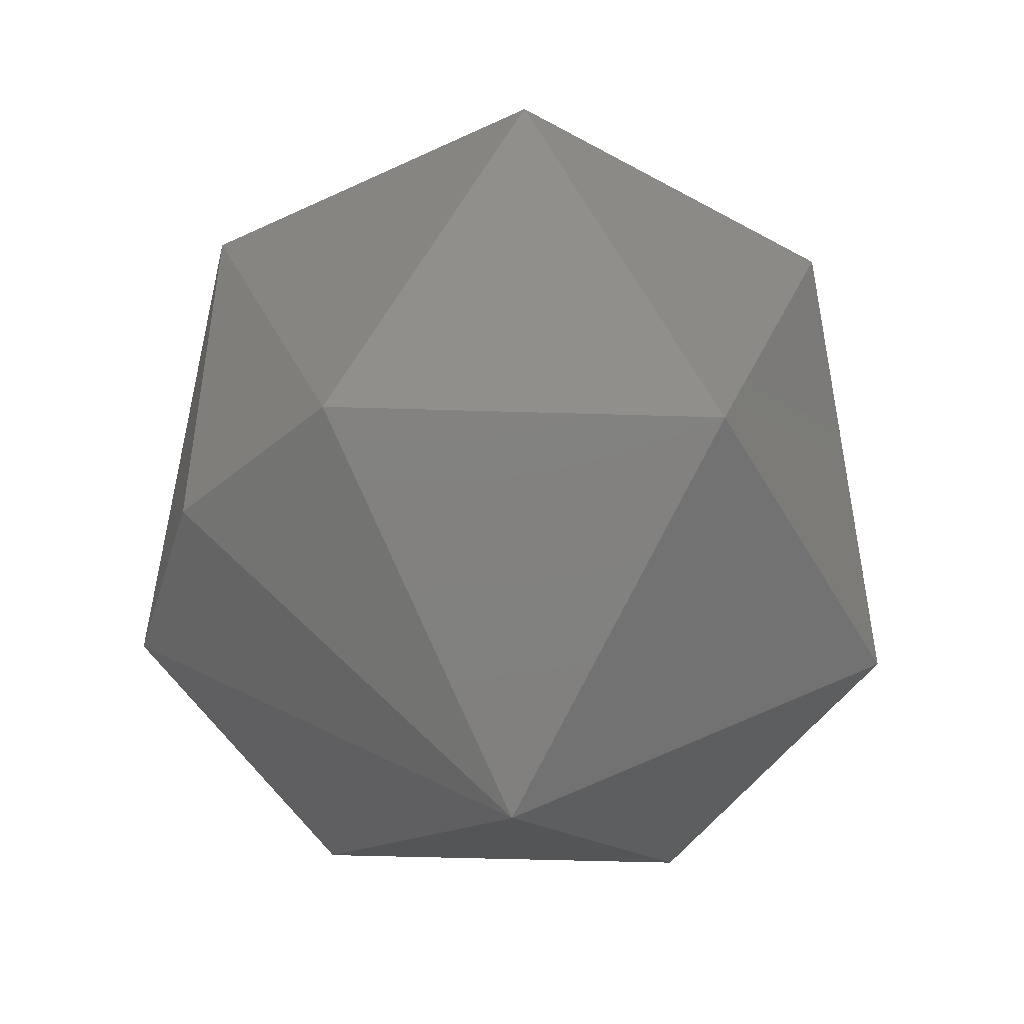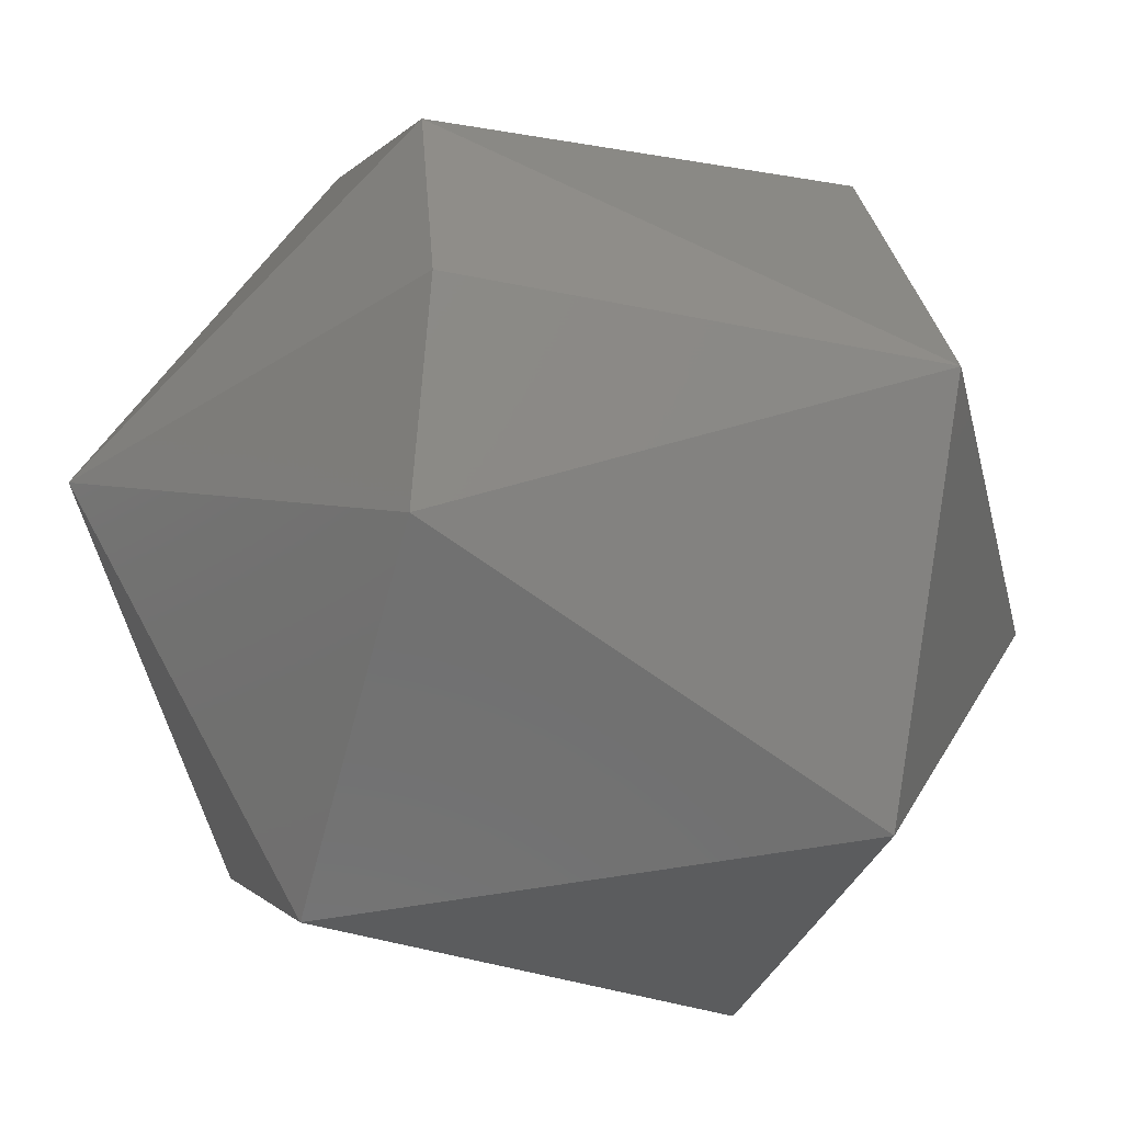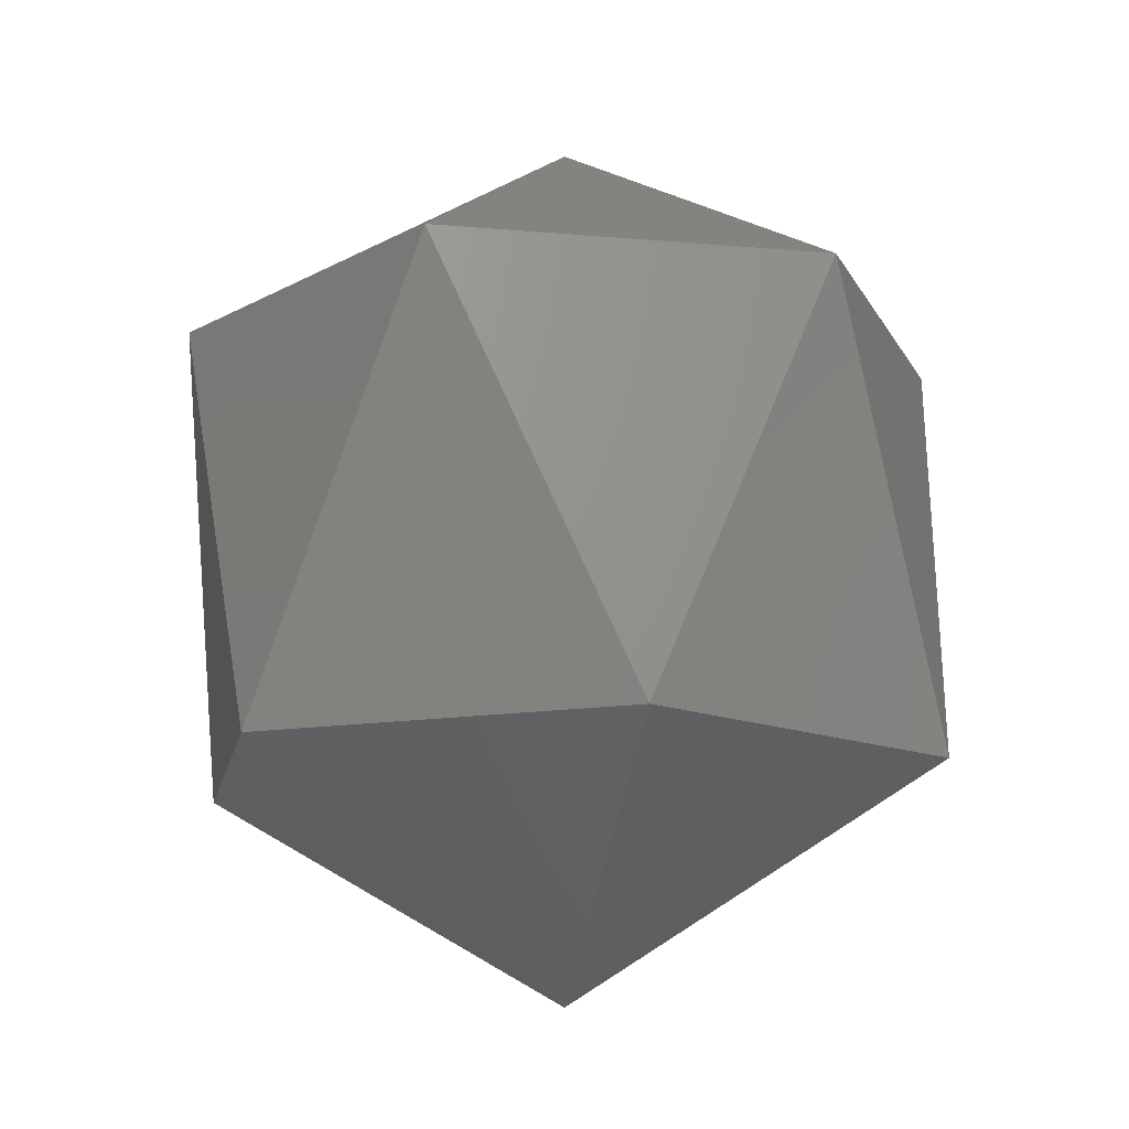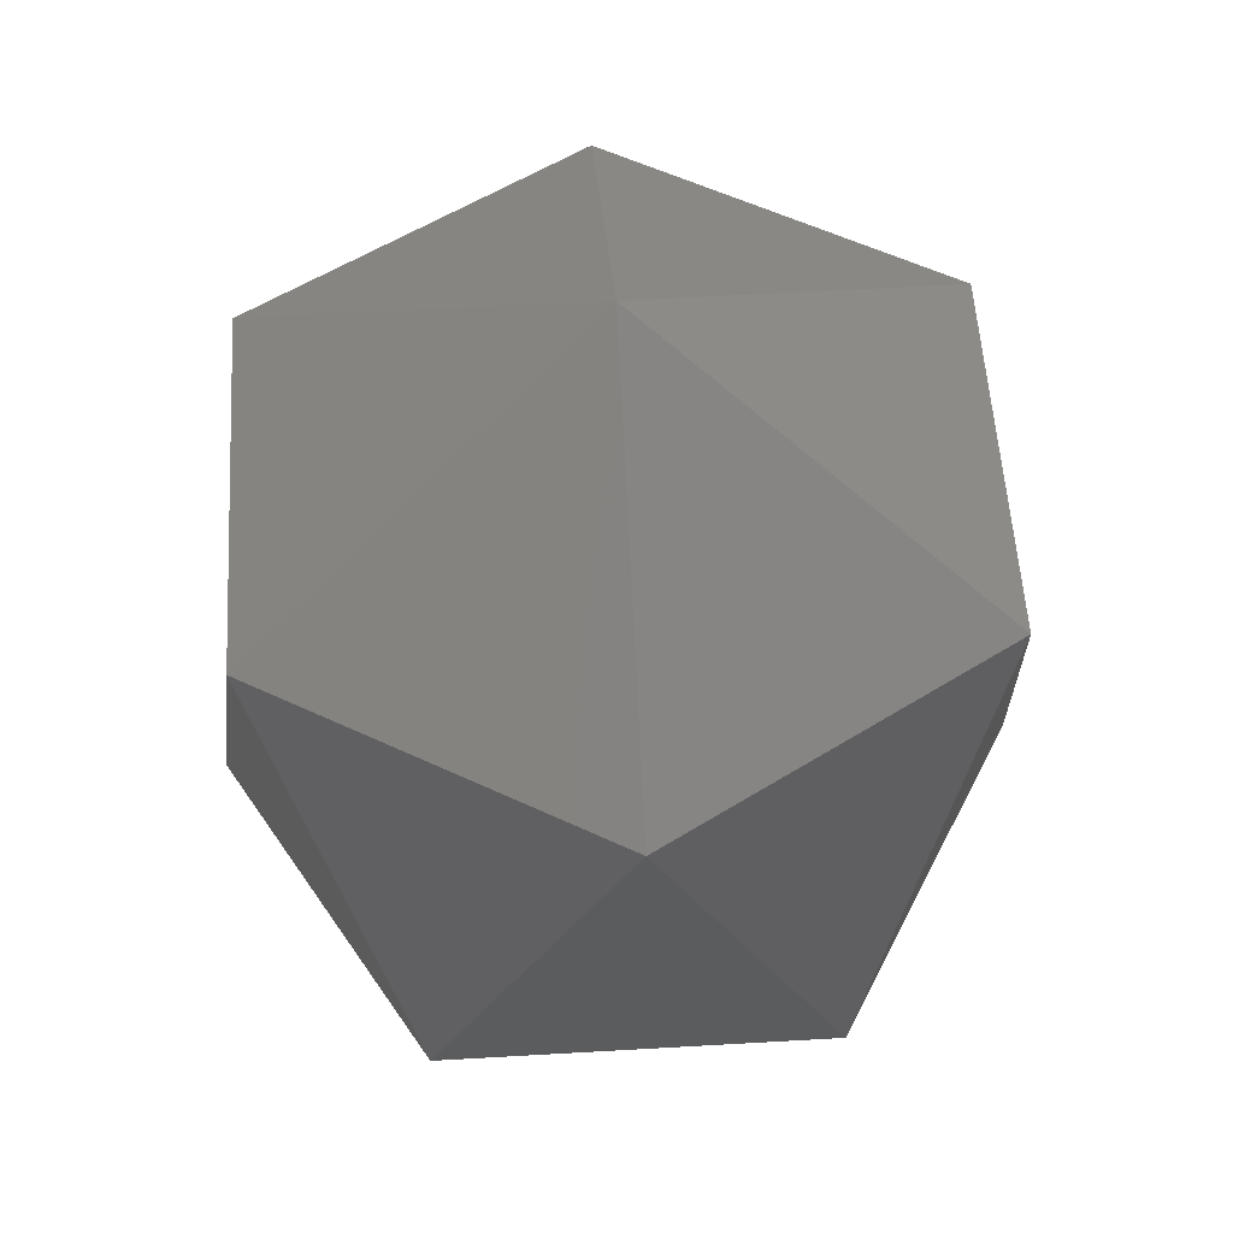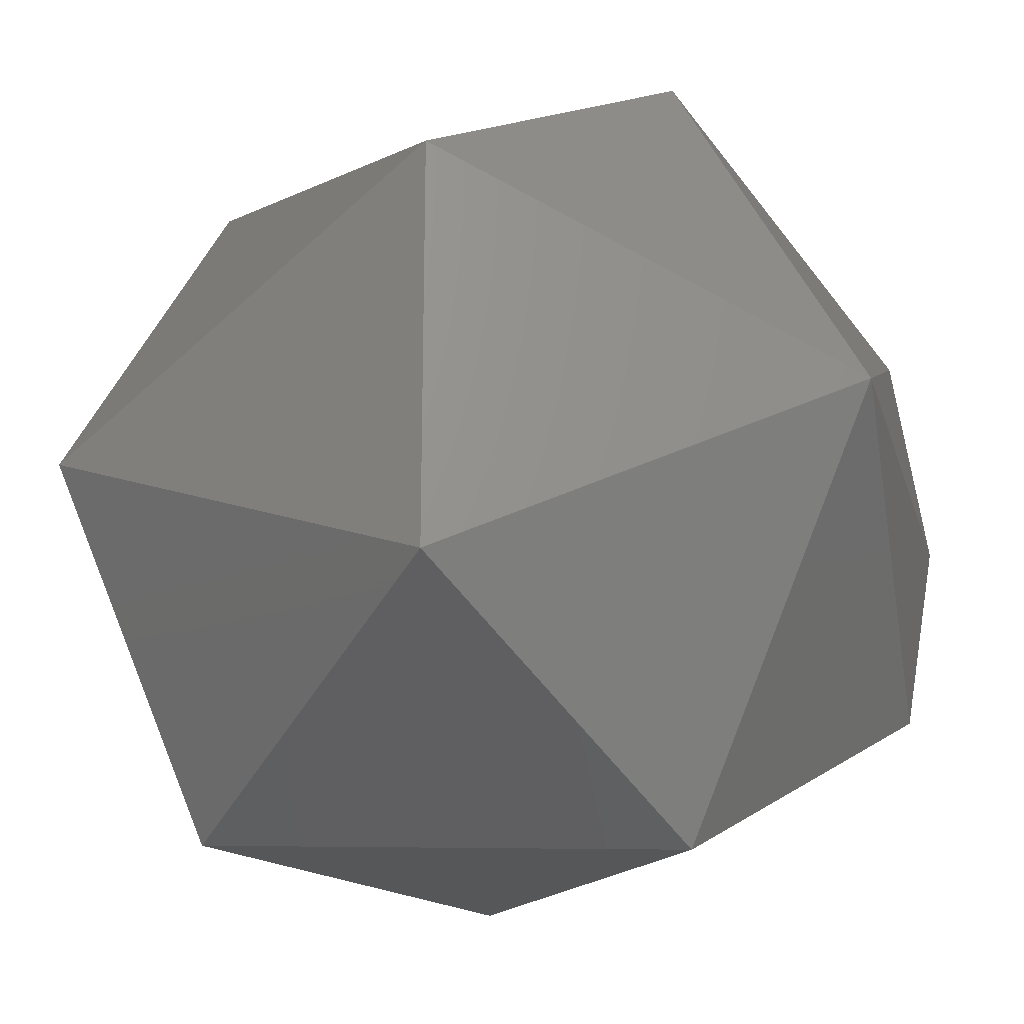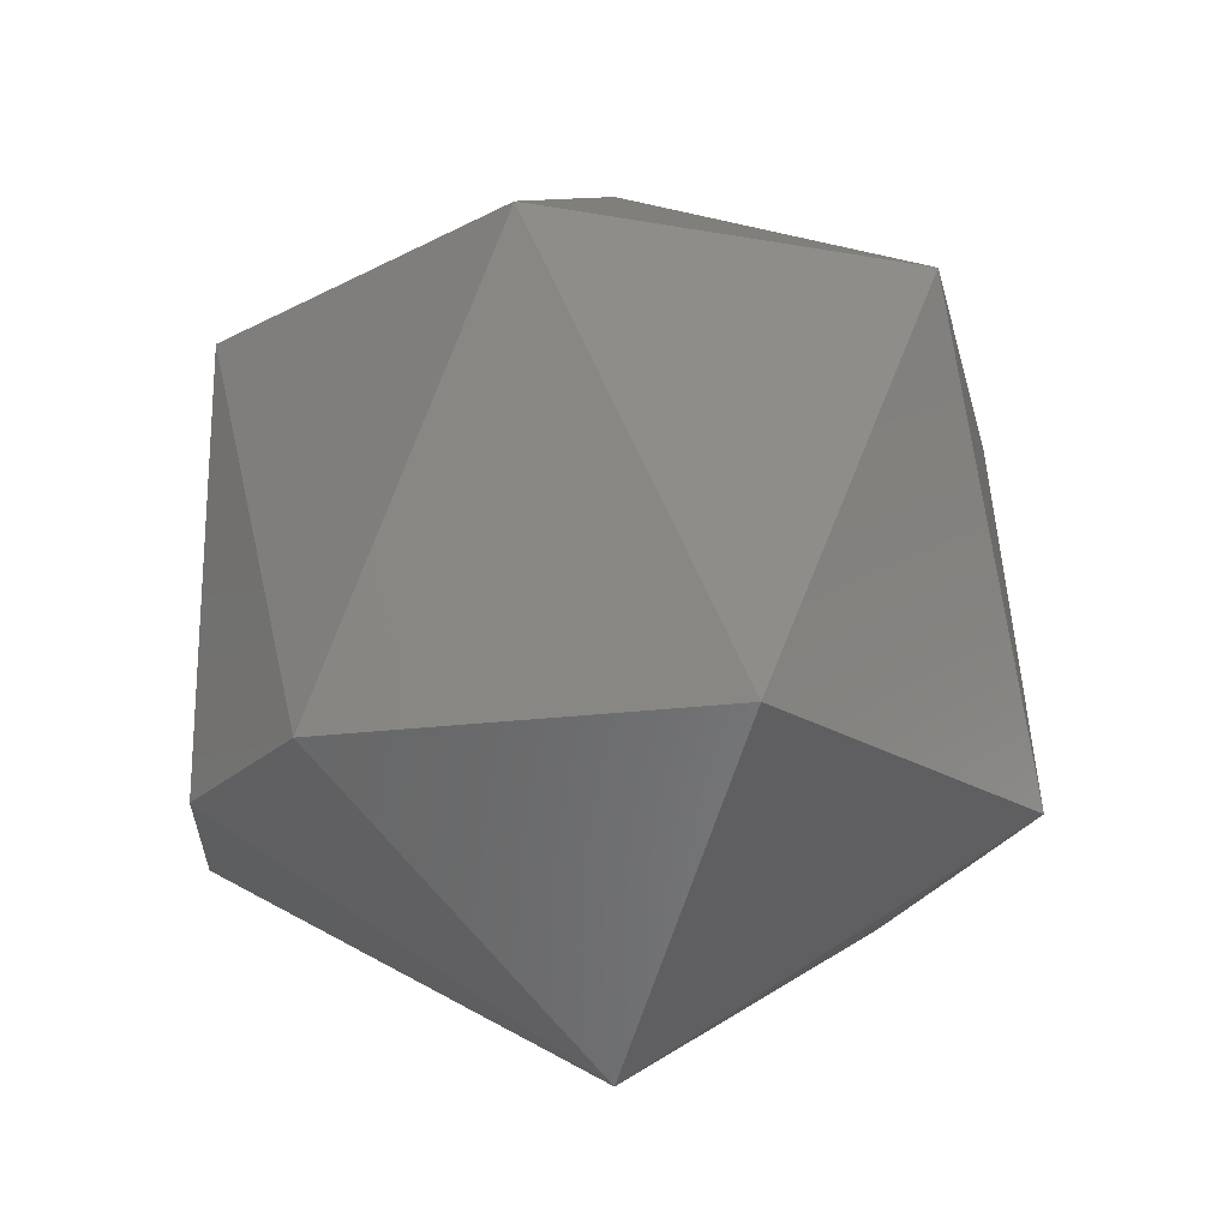
<metadata>
{"format":"stl","ext":"stl","renderer":"f3d","projection":"perspective","resolution":1024,"background":"white","views":[{"elev":-47.5,"azim":-32.0,"up":"+Z"},{"elev":-31.6,"azim":-107.0,"up":"+Y"},{"elev":-14.7,"azim":109.1,"up":"+Z"},{"elev":55.3,"azim":86.5,"up":"+Z"},{"elev":-22.2,"azim":134.6,"up":"+Y"},{"elev":-22.0,"azim":-17.4,"up":"+Z"}]}
</metadata>
<code>
# stl→obj: 15 verts, 28 faces
v -0.1228 0.2545 0.8525
v -0.1231 0.2556 0.8549
v -0.1231 0.2556 0.8525
v -0.121 0.2556 0.8513
v -0.121 0.2535 0.8525
v -0.1191 0.2545 0.8525
v -0.1191 0.2567 0.8525
v -0.122 0.2538 0.8549
v -0.121 0.2556 0.8561
v -0.121 0.2577 0.8525
v -0.1199 0.2538 0.8549
v -0.1228 0.2567 0.8525
v -0.1189 0.2556 0.8549
v -0.1199 0.2574 0.8549
v -0.122 0.2574 0.8549
f 1 2 3
f 1 3 4
f 5 1 4
f 6 5 4
f 7 4 4
f 7 6 4
f 8 9 2
f 8 1 5
f 8 2 1
f 10 7 4
f 11 5 6
f 11 8 5
f 11 9 8
f 12 3 2
f 12 4 3
f 12 10 4
f 13 9 9
f 13 11 6
f 13 6 7
f 13 9 11
f 14 7 10
f 14 9 13
f 14 13 7
f 15 2 9
f 15 9 14
f 15 12 2
f 15 10 12
f 15 14 10

</code>
